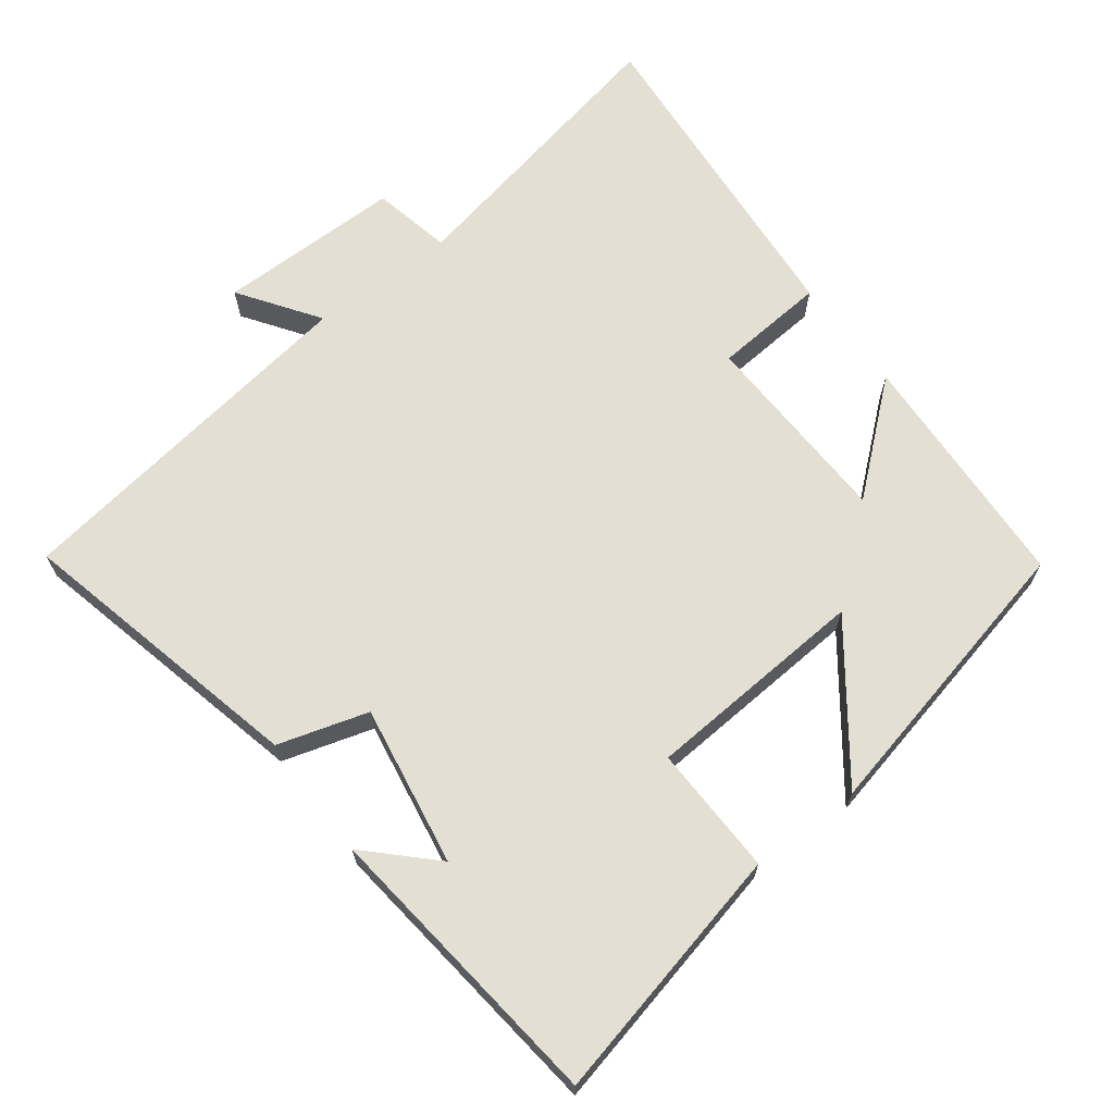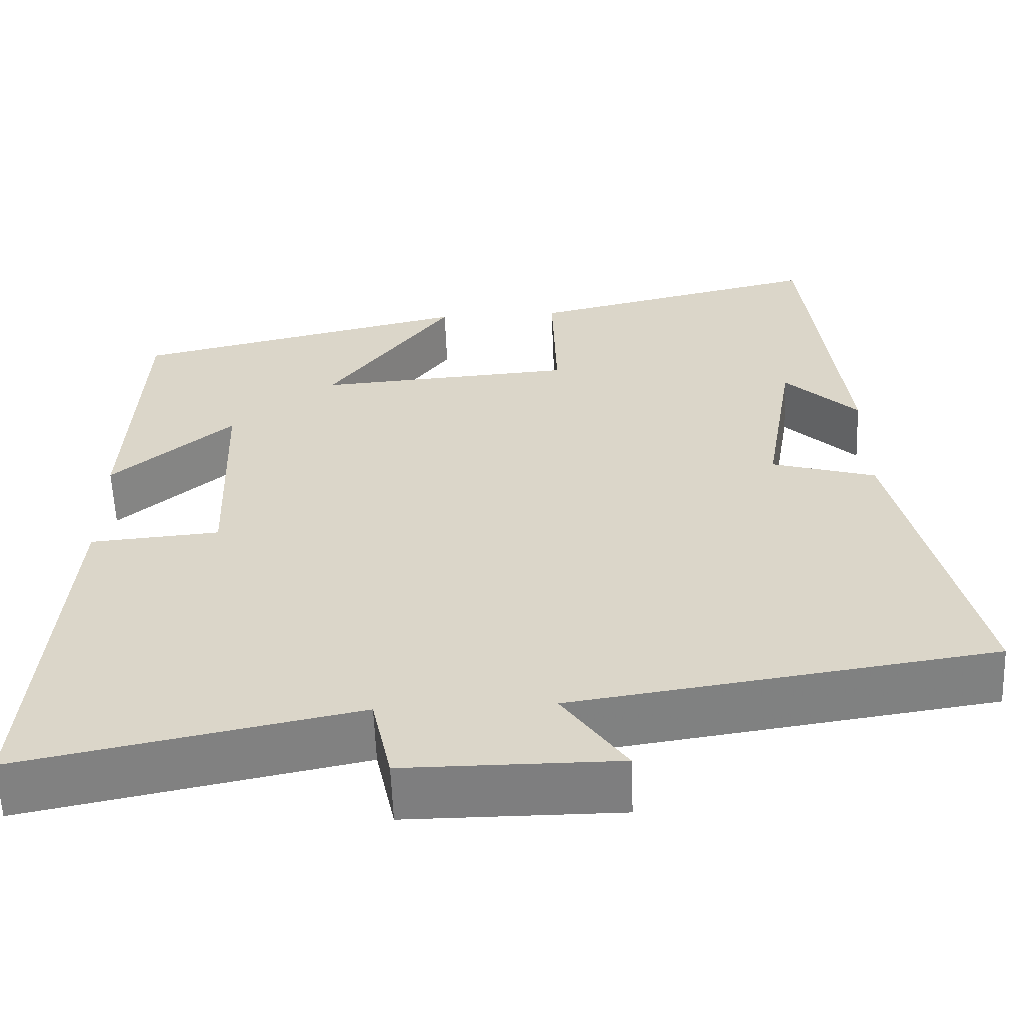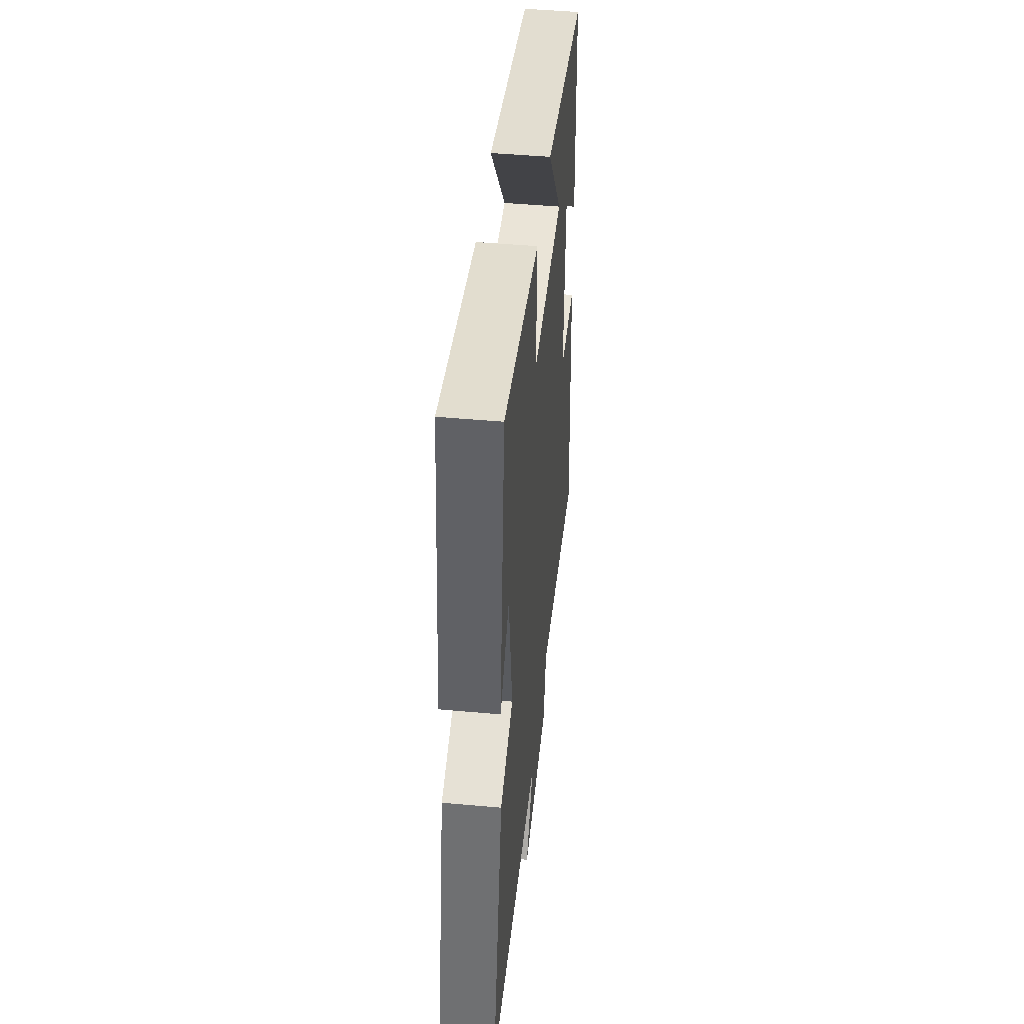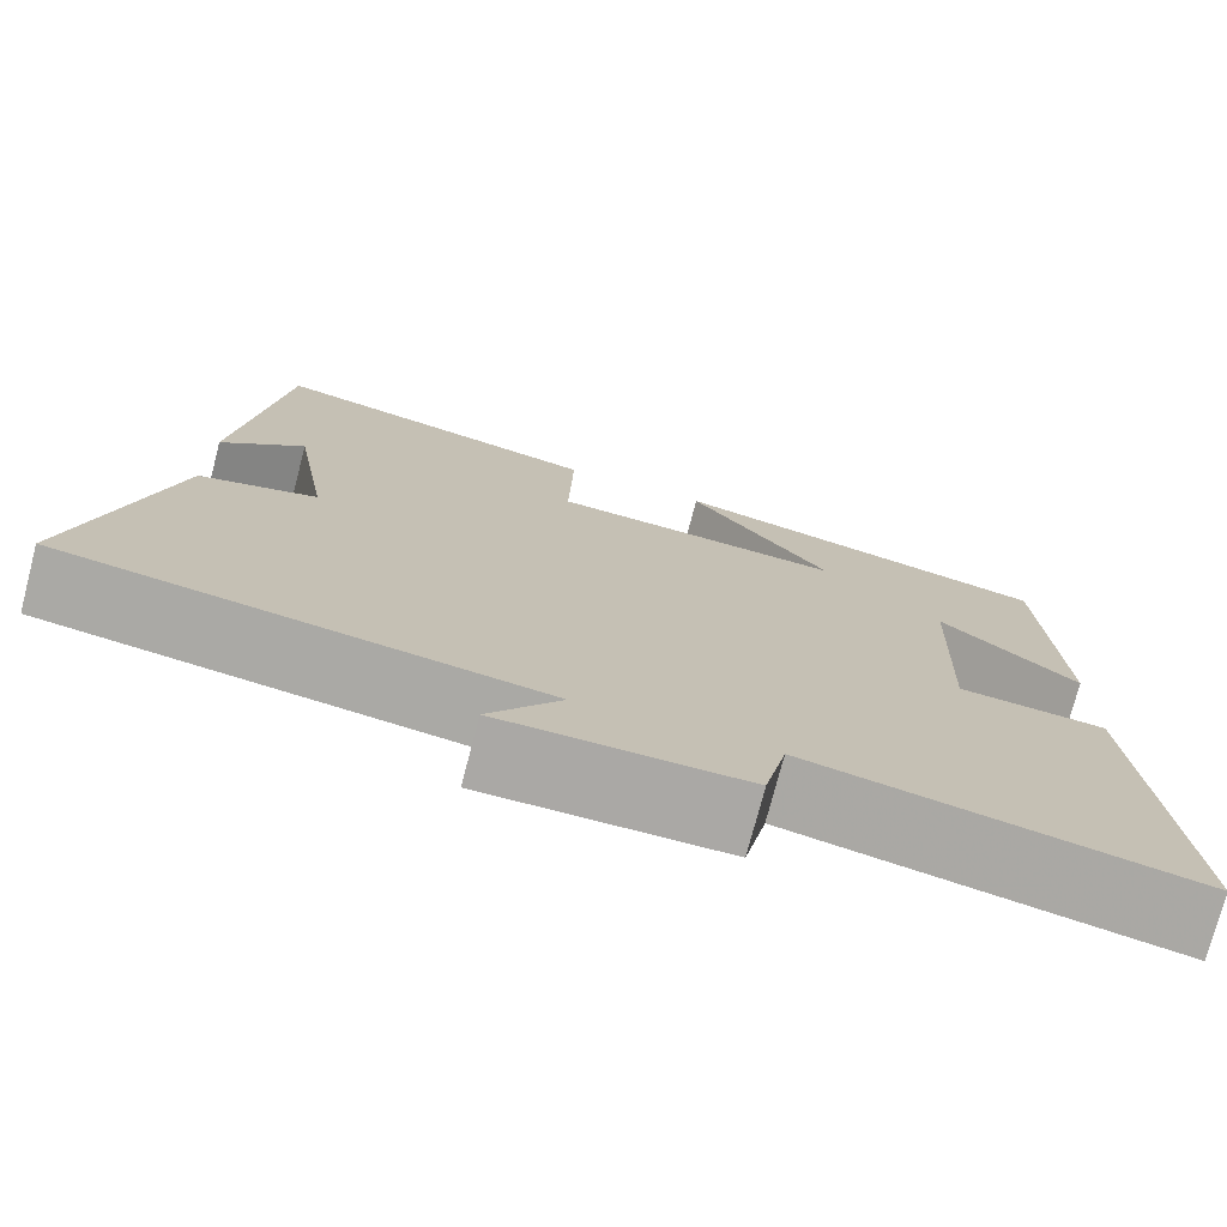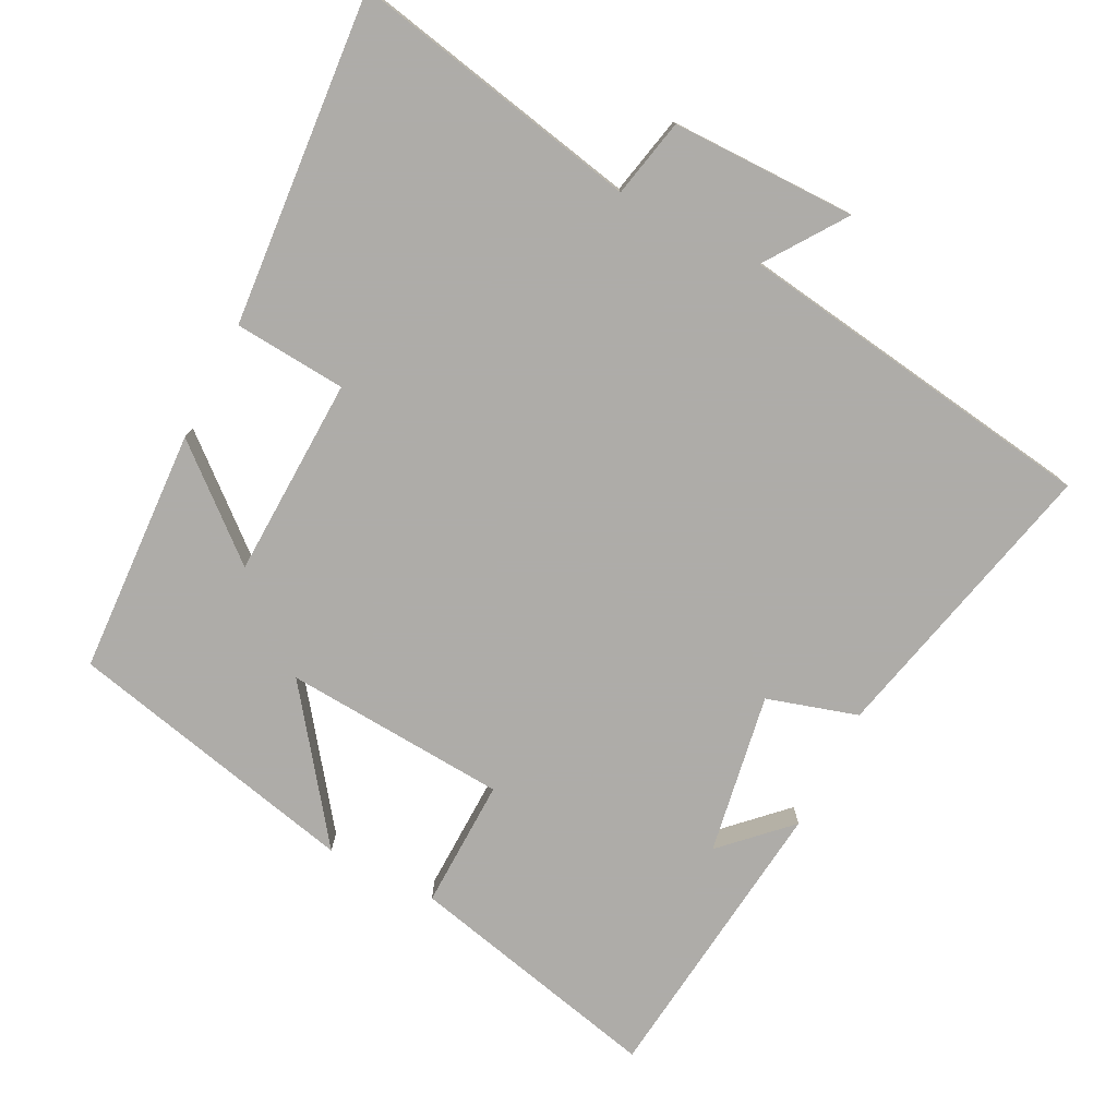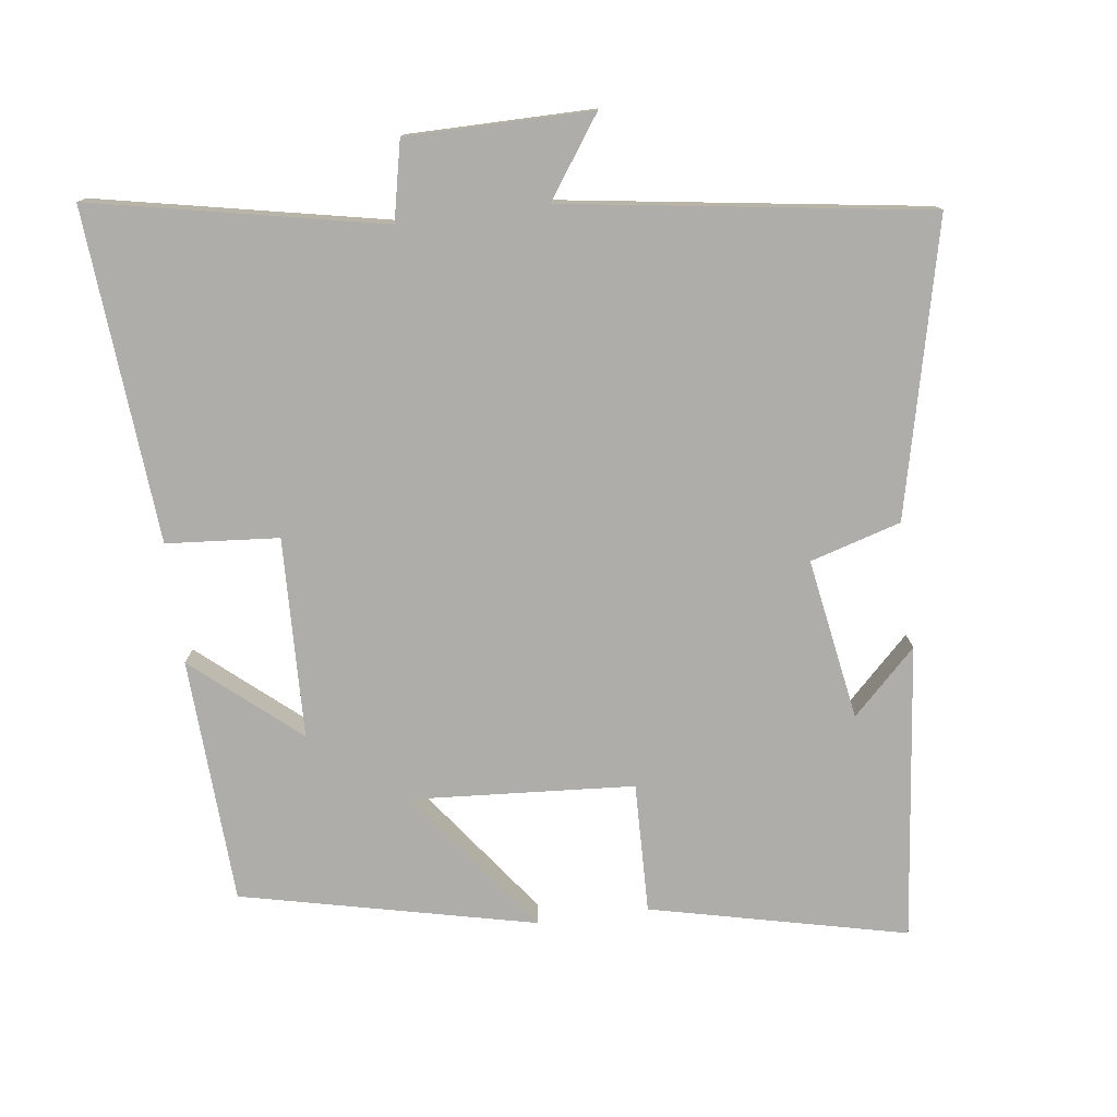
<metadata>
{"format":"obj","ext":"obj","renderer":"f3d","projection":"perspective","resolution":1024,"background":"white","views":[{"elev":67.1,"azim":-37.0,"up":"+Y"},{"elev":-59.5,"azim":-177.8,"up":"+Z"},{"elev":47.6,"azim":-84.2,"up":"+Z"},{"elev":-75.1,"azim":-14.6,"up":"+Z"},{"elev":-77.0,"azim":153.1,"up":"+Y"},{"elev":-77.1,"azim":-172.5,"up":"+Y"}]}
</metadata>
<code>
v -0.452 0.07 0.584
v -0.09 0.07 0.5
v -0.095 0.07 0.316
v 0.221 0.07 0.294
v 0.068 0.07 0.5
v 0.483 0.07 0.405
v 0.5 0.07 0.057
v 0.351 0.07 0.184
v 0.341 0.07 -0.1
v 0.5 0.07 -0.113
v 0.537 0.07 -0.584
v 0.125 0.07 -0.5
v 0.101 0.07 -0.612
v -0.161 0.07 -0.612
v -0.083 0.07 -0.5
v -0.597 0.07 -0.424
v -0.5 0.07 -0.011
v -0.372 0.07 0.027
v -0.41 0.07 0.255
v -0.5 0.07 0.167
v -0.452 0 0.584
v -0.09 0 0.5
v -0.095 0 0.316
v 0.221 0 0.294
v 0.068 0 0.5
v 0.483 0 0.405
v 0.5 0 0.057
v 0.351 0 0.184
v 0.341 0 -0.1
v 0.5 0 -0.113
v 0.537 0 -0.584
v 0.125 0 -0.5
v 0.101 0 -0.612
v -0.161 0 -0.612
v -0.083 0 -0.5
v -0.597 0 -0.424
v -0.5 0 -0.011
v -0.372 0 0.027
v -0.41 0 0.255
v -0.5 0 0.167
f 19 20 1
f 18 19 1 2
f 15 16 17 18
f 12 13 14 15
f 12 15 18
f 9 10 11 12
f 8 9 12 18
f 5 6 7 8
f 4 5 8
f 3 4 8 18
f 2 3 18
f 21 40 39
f 22 21 39 38
f 38 37 36 35
f 35 34 33 32
f 38 35 32
f 32 31 30 29
f 38 32 29 28
f 28 27 26 25
f 28 25 24
f 38 28 24 23
f 38 23 22
f 1 21 22 2
f 2 22 23 3
f 3 23 24 4
f 4 24 25 5
f 5 25 26 6
f 6 26 27 7
f 7 27 28 8
f 8 28 29 9
f 9 29 30 10
f 10 30 31 11
f 11 31 32 12
f 12 32 33 13
f 13 33 34 14
f 14 34 35 15
f 15 35 36 16
f 16 36 37 17
f 17 37 38 18
f 18 38 39 19
f 19 39 40 20
f 20 40 21 1

</code>
